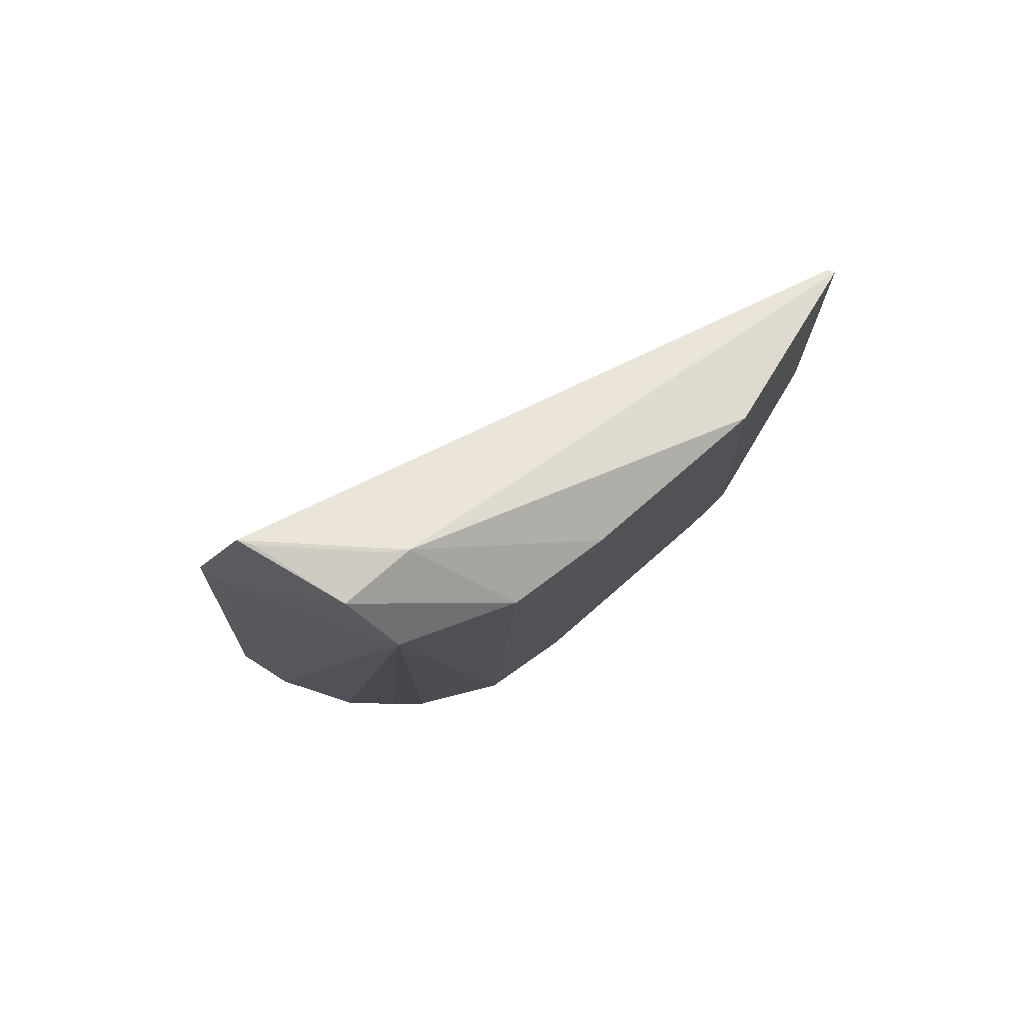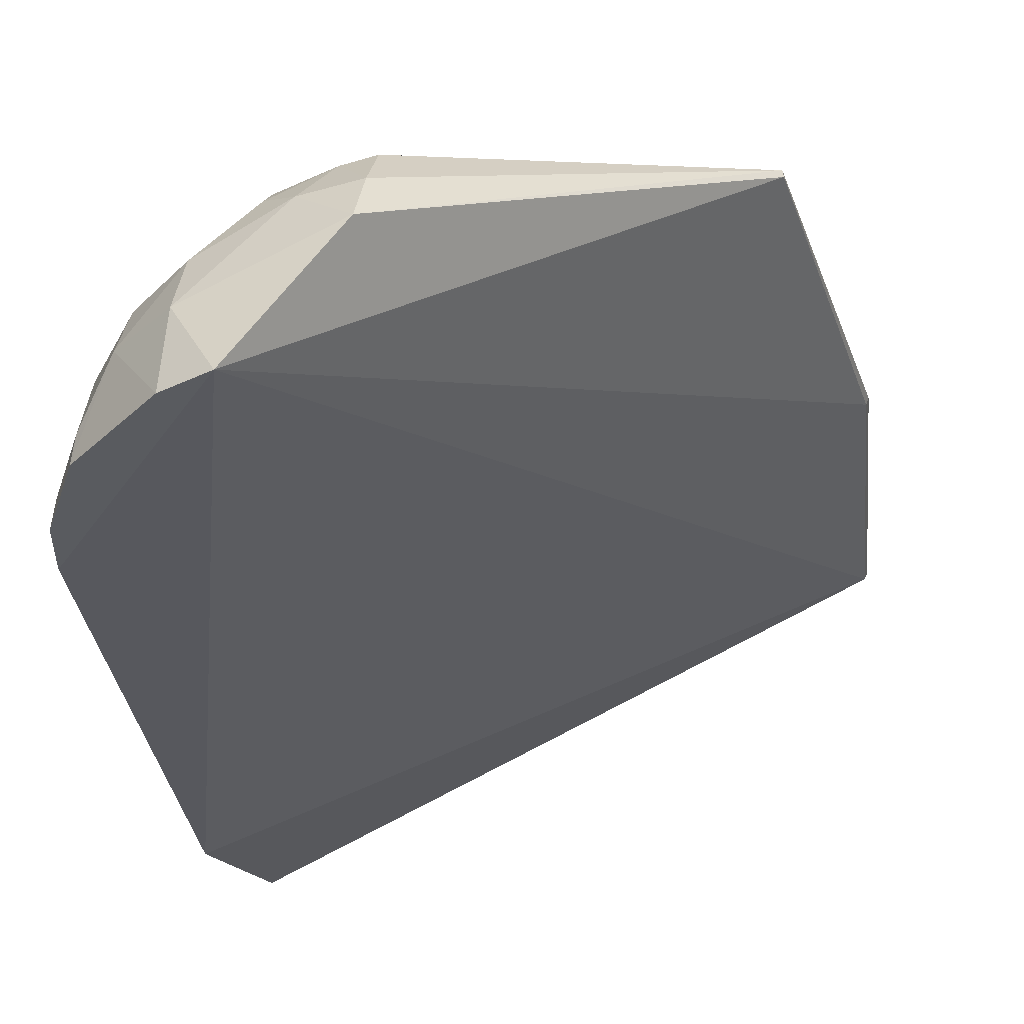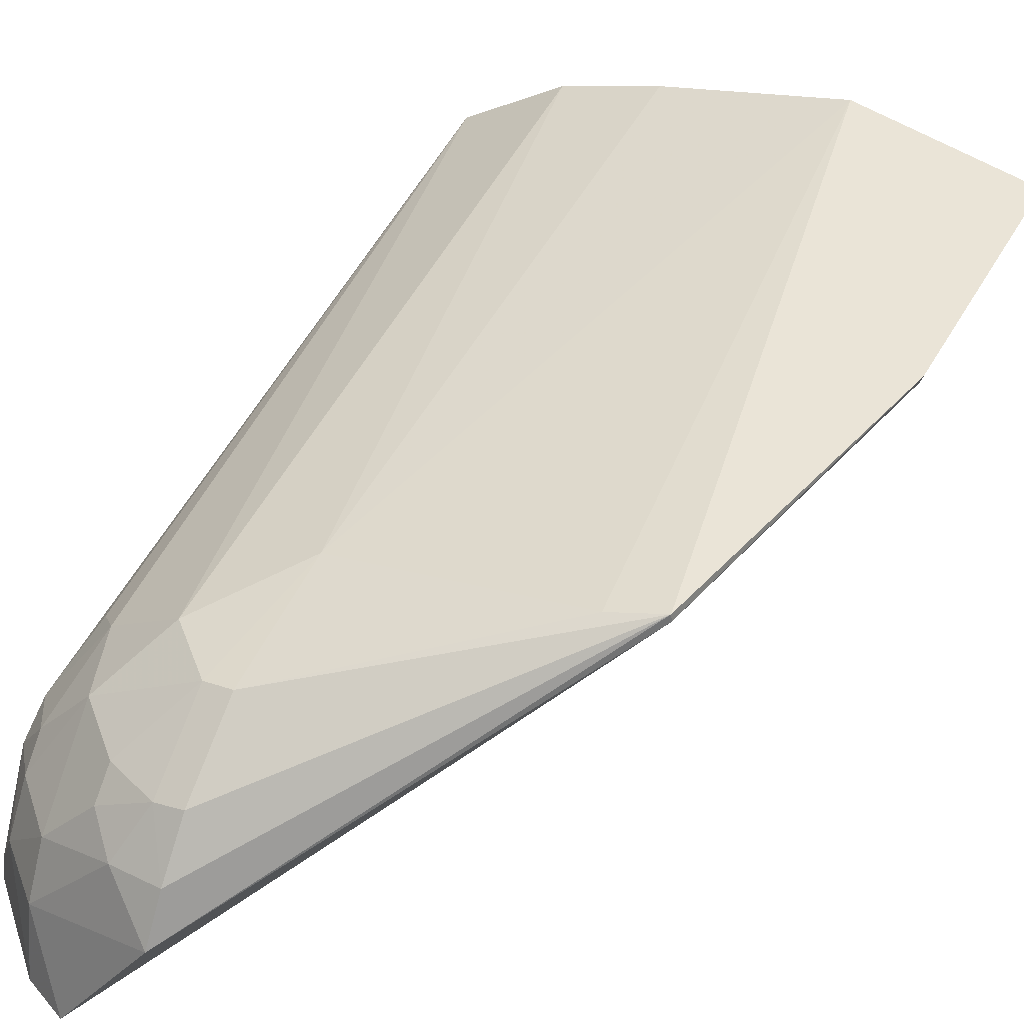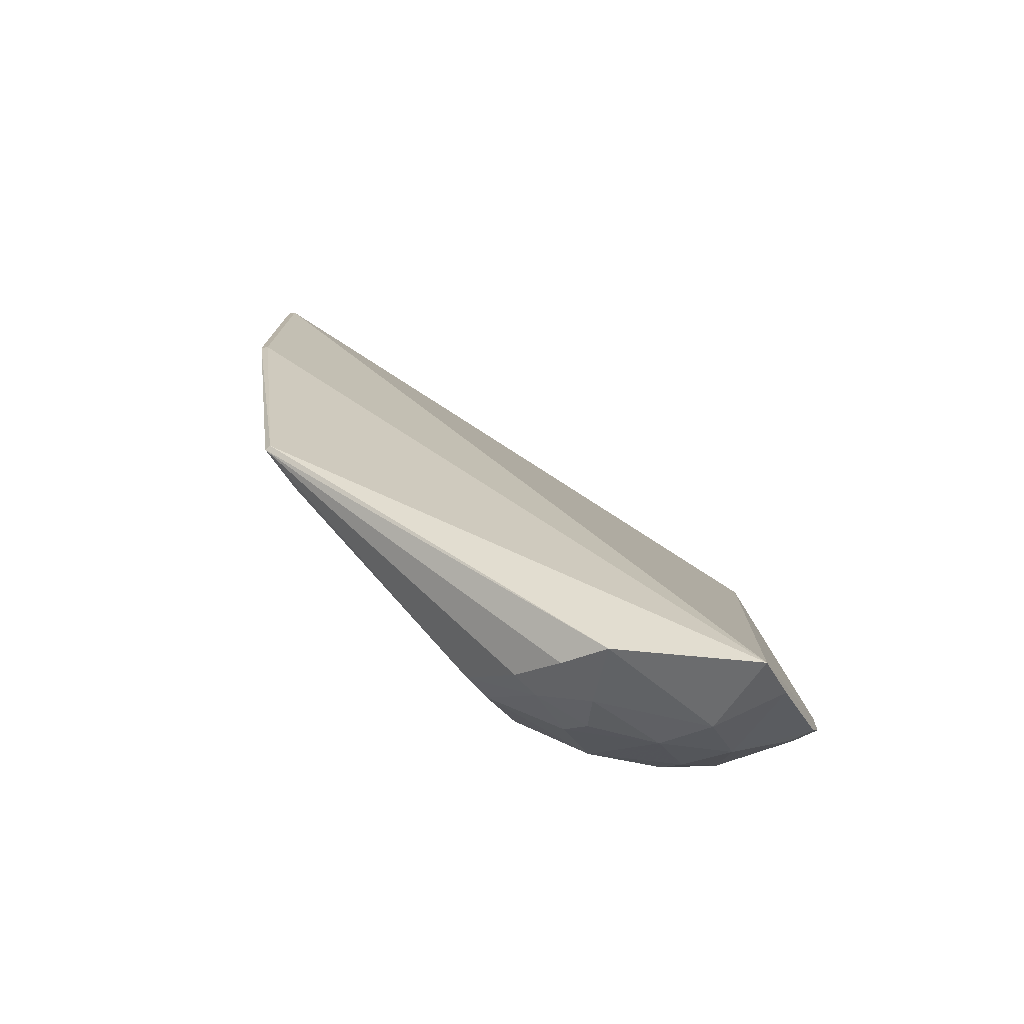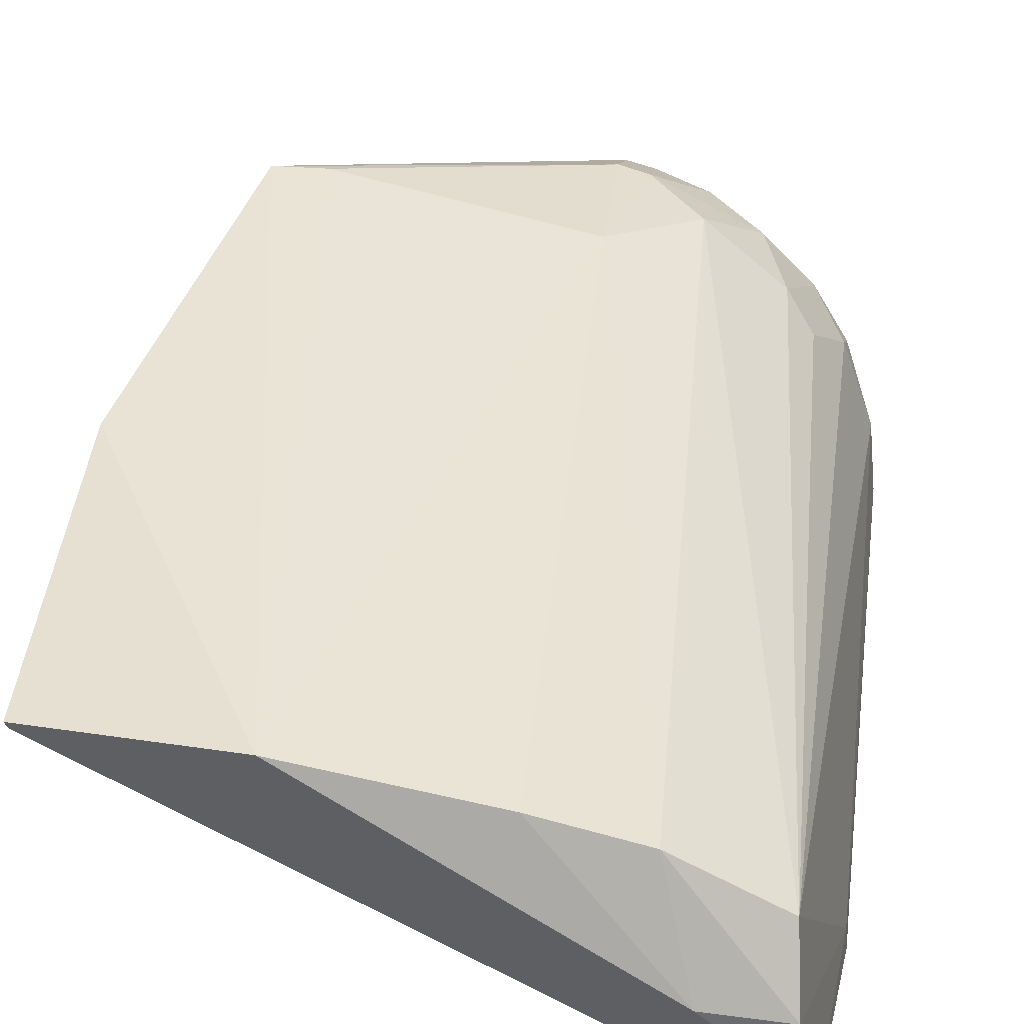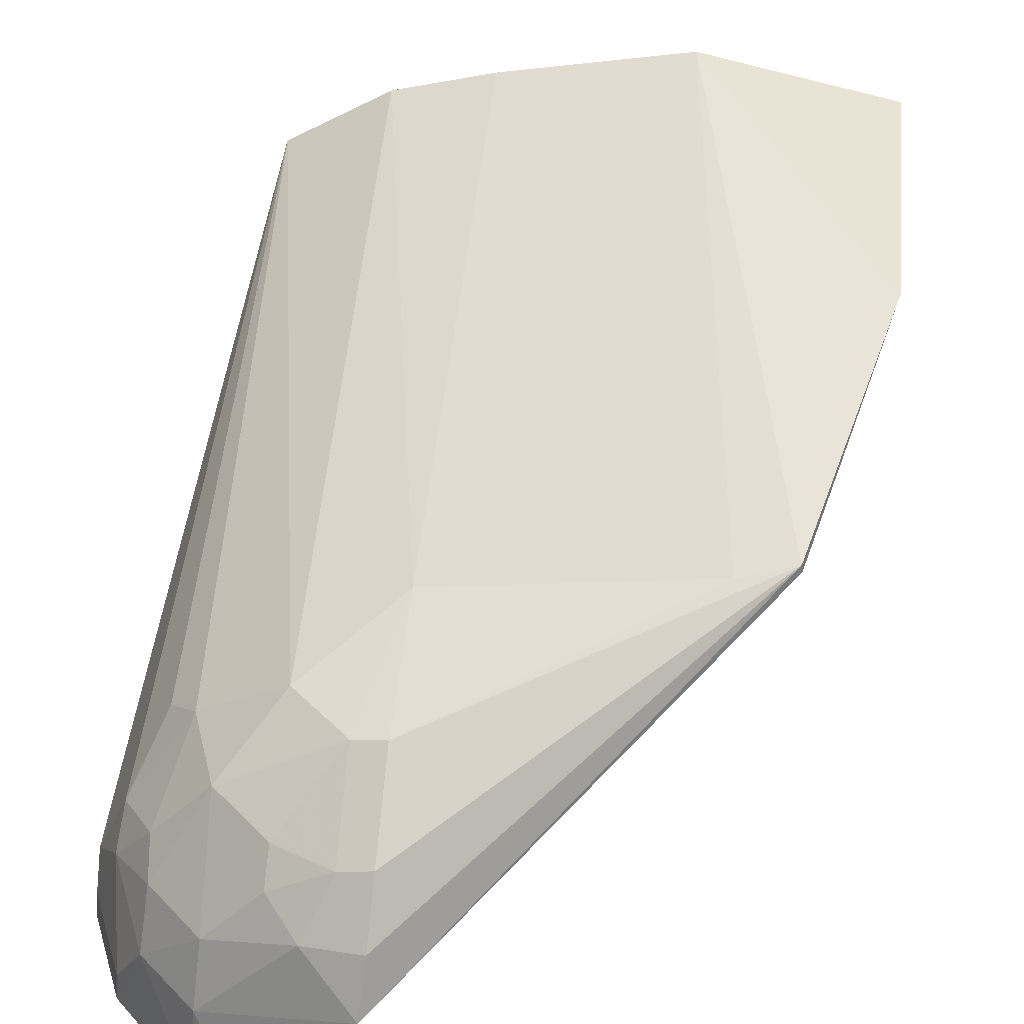
<metadata>
{"format":"obj","ext":"obj","renderer":"f3d","projection":"perspective","resolution":1024,"background":"white","views":[{"elev":74.8,"azim":-51.4,"up":"+Y"},{"elev":-32.1,"azim":5.7,"up":"+Z"},{"elev":39.4,"azim":25.8,"up":"+Z"},{"elev":-76.7,"azim":120.9,"up":"+Y"},{"elev":45.8,"azim":-172.7,"up":"+Z"},{"elev":39.7,"azim":6.1,"up":"+Z"}]}
</metadata>
<code>
v -0.4706 1.407 1.144
v -0.4708 0.9617 1.146
v -1.141 0.0673 0.6159
v -1.375 1.227 0.6569
v -1.159 1.446 1.093
v -0.4746 1.406 1.133
v -0.746 1.446 1.18
v -1.042 0.269 1.012
v -1.344 1.538 0.7561
v -0.4748 0.9615 1.136
v -0.5744 0.4627 1.134
v -1.318 0.3459 0.8131
v -1.208 1.538 0.9481
v -1.004 0.09769 0.8656
v -0.9984 0.4627 1.063
v -0.5731 0.4627 1.124
v -1.236 0.3791 0.9287
v -1.369 0.3421 0.6159
v -1.307 1.446 1.004
v -1.015 1.446 1.131
v -0.9997 0.1506 0.9386
v -1.195 0.1483 0.8126
v -0.6465 0.4457 1.123
v -1.01 0.06481 0.7938
v -1.119 0.3478 1.01
v -1.379 0.4214 0.6159
v -1.371 1.227 0.6948
v -1.319 1.525 0.925
v -1.275 0.4241 0.8928
v -0.9985 0.2634 1.021
v -1.319 0.2206 0.6159
v -1.079 0.1106 0.8575
v -1.272 0.2697 0.844
v -1.366 0.378 0.6964
v -1.23 1.538 0.9266
v -1.042 0.1538 0.9294
v -1.201 0.1162 0.7306
v -1.323 0.2988 0.7742
v -1.197 0.2683 0.9268
v -1.335 1.538 0.7782
v -1.121 0.1544 0.889
v -1.205 0.1016 0.6159
v -1.276 0.1888 0.7323
v -1.366 0.3438 0.656
v -1.268 0.2254 0.8091
v -1.119 0.1907 0.9263
v -1.316 0.2221 0.6542
f 6 3 4
f 7 2 1
f 9 6 4
f 10 3 6
f 10 6 1
f 10 1 2
f 11 2 7
f 13 7 1
f 13 1 6
f 13 6 9
f 16 10 2
f 16 2 11
f 16 3 10
f 20 13 5
f 20 7 13
f 20 15 7
f 20 5 15
f 21 14 11
f 23 11 7
f 23 7 15
f 24 3 16
f 24 16 11
f 24 11 14
f 25 15 5
f 25 19 17
f 25 5 19
f 25 8 15
f 26 4 3
f 27 9 4
f 27 4 26
f 28 27 19
f 28 9 27
f 28 19 5
f 28 5 13
f 29 19 12
f 29 12 17
f 29 17 19
f 30 21 11
f 30 11 23
f 30 23 15
f 30 15 8
f 32 24 14
f 33 17 12
f 34 12 19
f 34 27 26
f 34 19 27
f 35 28 13
f 36 30 8
f 36 21 30
f 36 32 14
f 36 14 21
f 37 32 22
f 37 3 24
f 37 24 32
f 38 33 12
f 38 12 34
f 39 25 17
f 39 17 33
f 39 8 25
f 40 9 28
f 40 28 35
f 40 35 13
f 40 13 9
f 41 22 32
f 41 32 36
f 42 3 37
f 42 26 3
f 42 31 18
f 42 18 26
f 43 37 22
f 43 42 37
f 43 31 42
f 44 38 34
f 44 34 26
f 44 26 18
f 45 39 33
f 45 22 39
f 45 43 22
f 45 33 38
f 45 38 43
f 46 39 22
f 46 22 41
f 46 8 39
f 46 41 36
f 46 36 8
f 47 43 38
f 47 31 43
f 47 38 44
f 47 44 18
f 47 18 31

</code>
